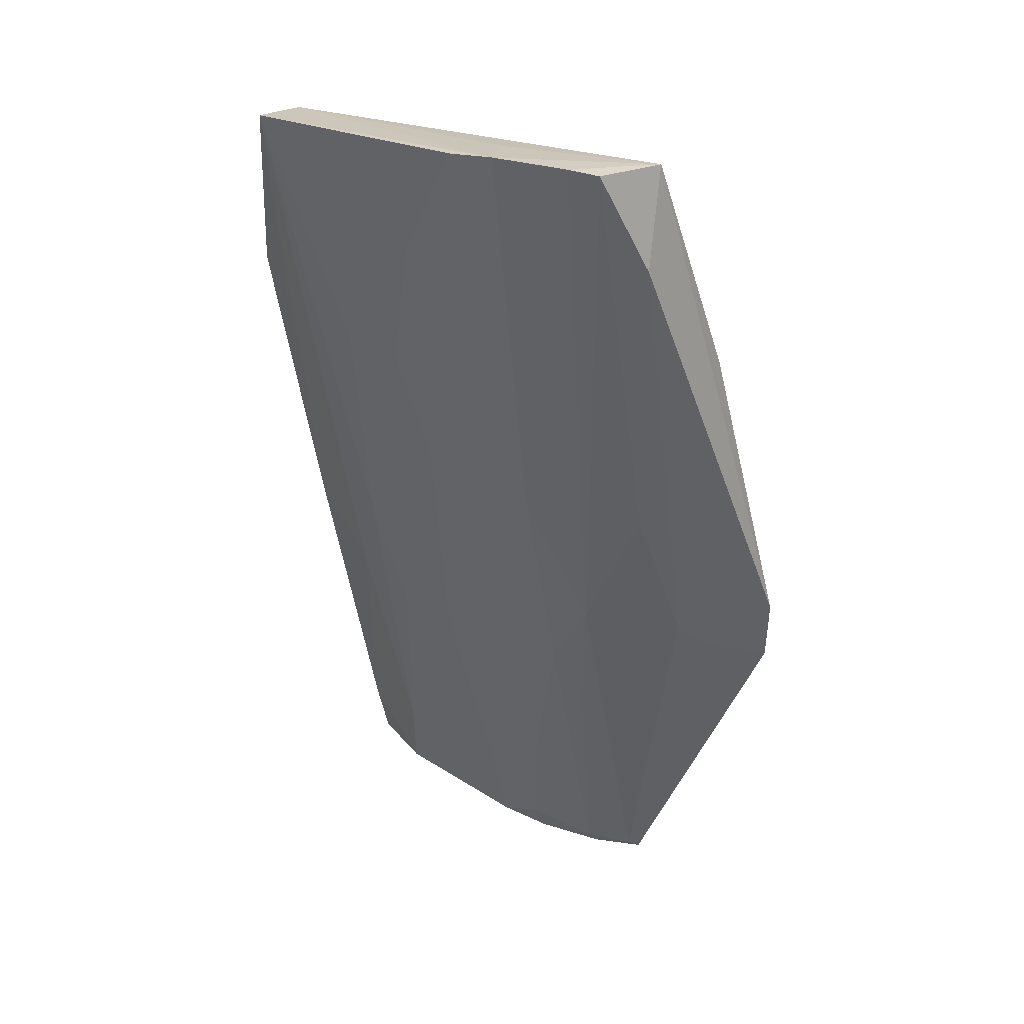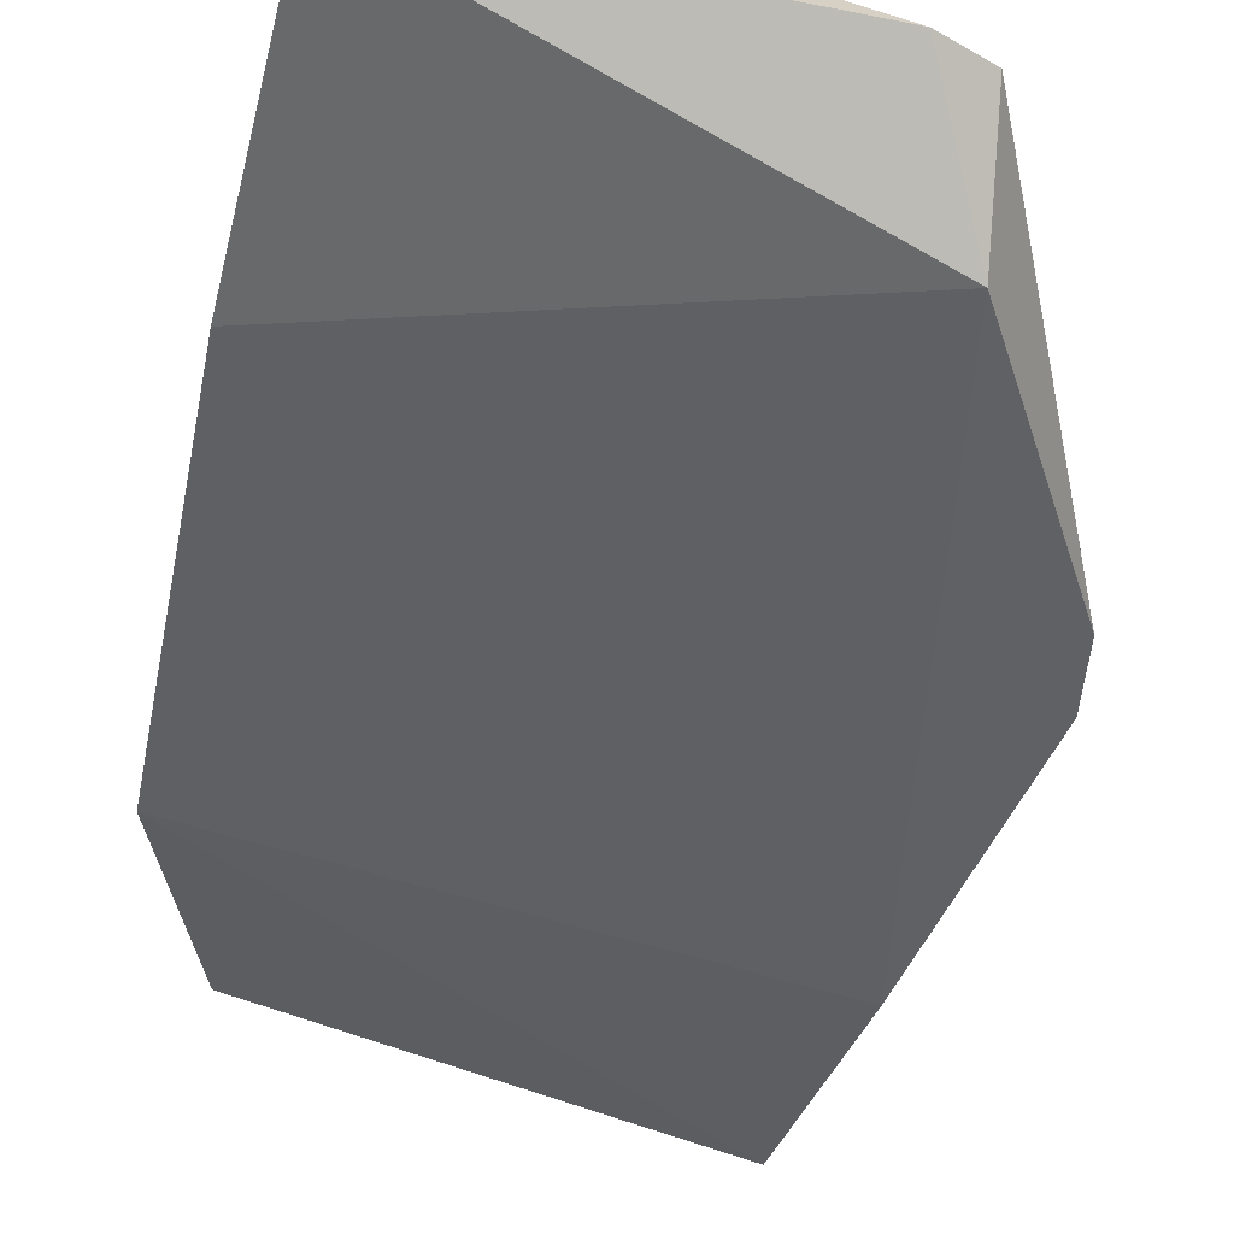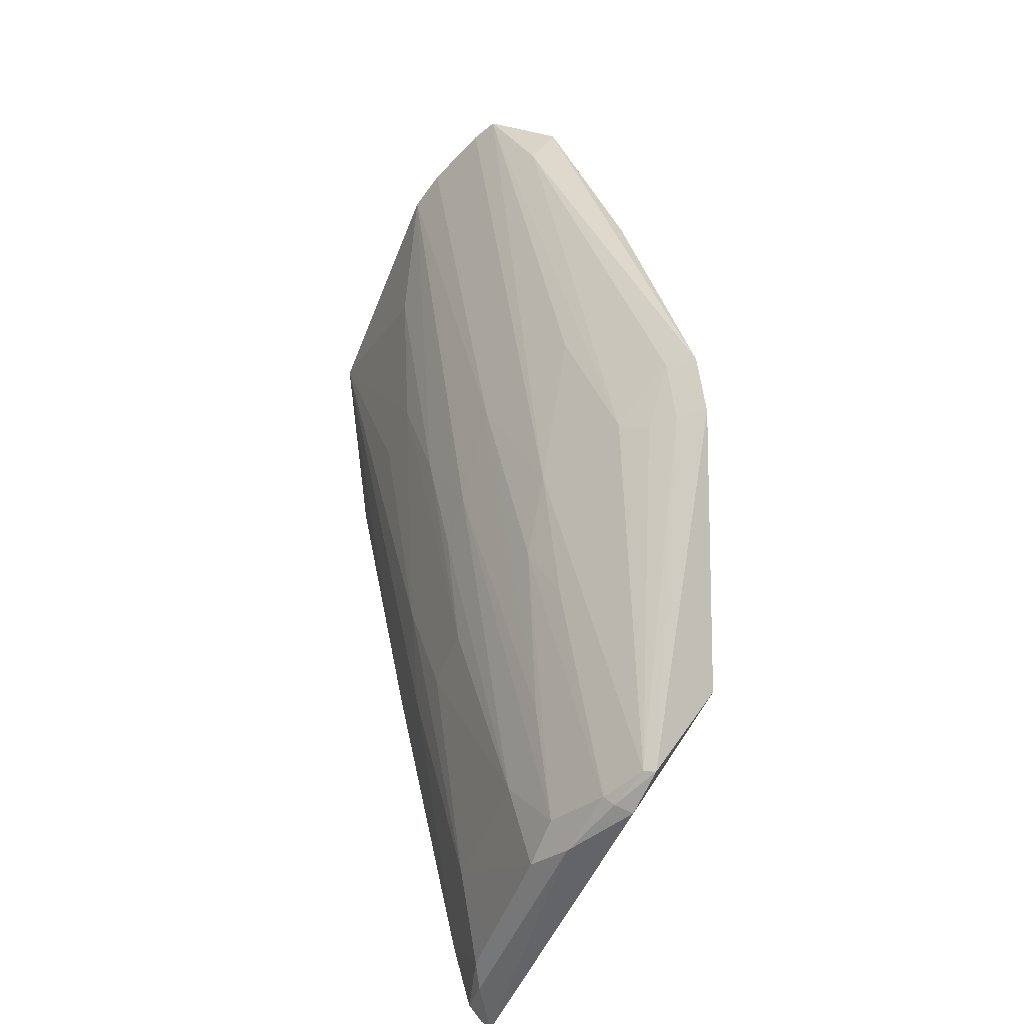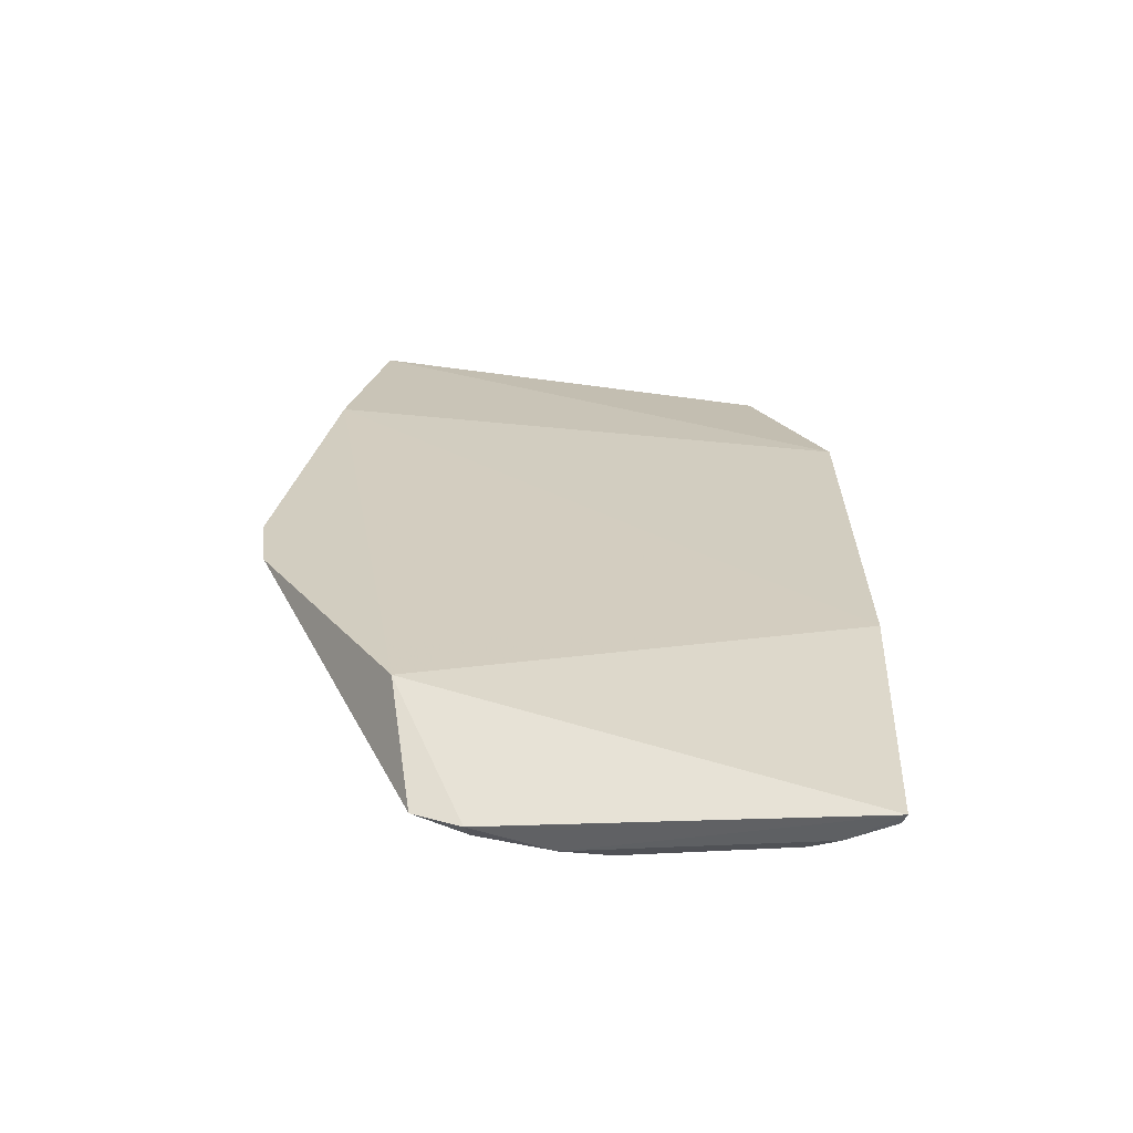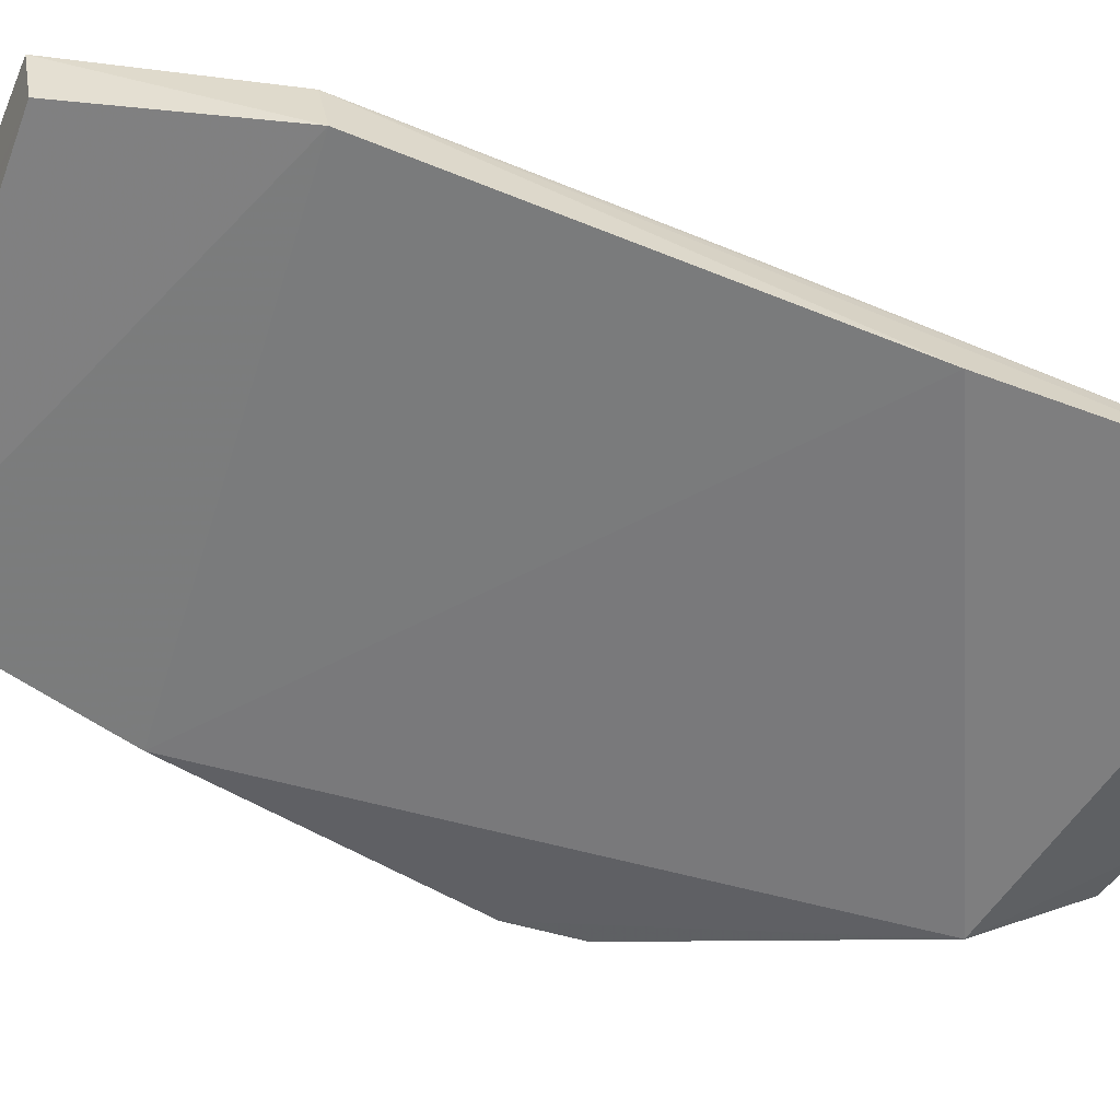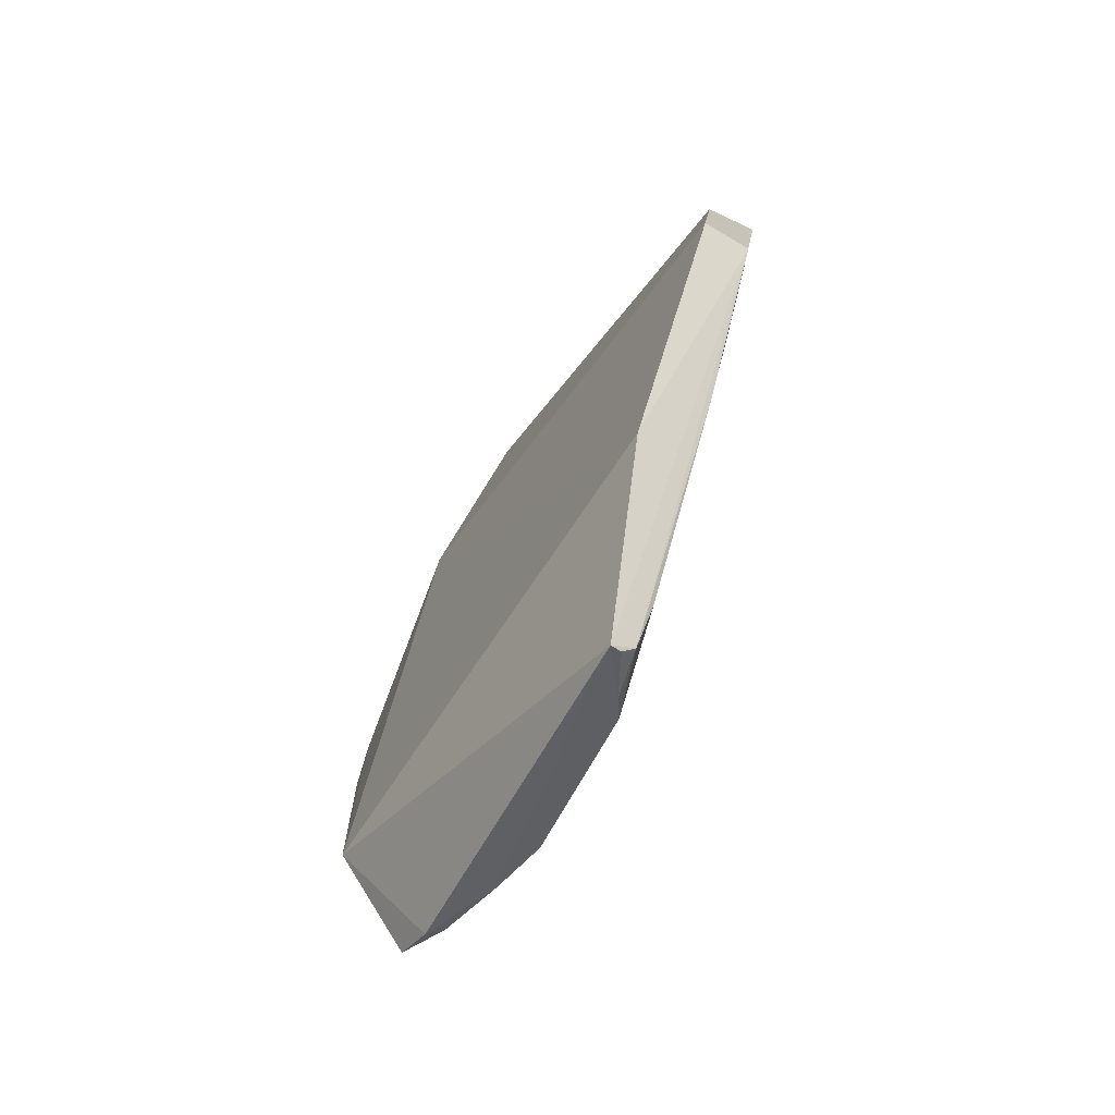
<metadata>
{"format":"obj","ext":"obj","renderer":"f3d","projection":"perspective","resolution":1024,"background":"white","views":[{"elev":30.7,"azim":-138.0,"up":"+Z"},{"elev":-57.1,"azim":168.1,"up":"+Y"},{"elev":-49.9,"azim":-111.0,"up":"+Z"},{"elev":-54.3,"azim":2.5,"up":"+Z"},{"elev":-48.2,"azim":72.6,"up":"+Y"},{"elev":-51.8,"azim":65.3,"up":"+Z"}]}
</metadata>
<code>
v 0.009652 0.06026 0.08302
v 0.0169 0.0501 0.06525
v 0.01547 0.04176 0.002451
v -0.01568 0.039 0.000687
v -0.02725 0.04926 0.08471
v -0.02104 0.03345 0.0115
v -0.004897 0.04573 0.01023
v 0.01582 0.0552 0.06591
v 0.01027 0.05498 0.08225
v 0.0171 0.04184 0.02635
v 0.01613 0.03944 0.0009392
v -0.03437 0.03893 0.03939
v -0.0299 0.04319 0.06529
v 0.007283 0.04565 0.01022
v -0.004989 0.04375 0.00229
v -0.01748 0.05909 0.08558
v -0.01967 0.03864 0.001946
v 0.005347 0.05228 0.0403
v 0.01548 0.04983 0.03825
v -0.009053 0.04207 0.001122
v 0.01157 0.04221 0.001446
v -0.01427 0.05453 0.08454
v -0.02612 0.05577 0.08525
v -0.0335 0.03793 0.03322
v -0.01508 0.04774 0.02966
v 0.003167 0.05012 0.02957
v -0.006991 0.05881 0.0747
v 0.01521 0.04344 0.00819
v 0.01541 0.05201 0.04895
v 0.009332 0.04992 0.03175
v -0.0153 0.04048 0.001419
v 0.01571 0.04049 0.001214
v 0.00919 0.04344 0.002224
v -0.02862 0.05213 0.07646
v -0.02371 0.05688 0.0855
v -0.00896 0.0521 0.04248
v -0.009052 0.04352 0.003906
v -0.01909 0.04779 0.03613
v -0.01362 0.06007 0.08523
v -0.002885 0.05655 0.06177
v 0.01564 0.05446 0.06175
v -0.0272 0.04361 0.03614
v -0.01487 0.04123 0.002441
v -0.01088 0.04548 0.0146
v -0.01505 0.052 0.04896
v -0.005066 0.05437 0.05101
v 0.003207 0.05652 0.0618
v -0.03146 0.03992 0.03389
v -0.01892 0.03943 0.002389
v -0.02529 0.04778 0.04901
v -0.017 0.0455 0.02327
v -0.004947 0.05219 0.04031
v -0.00287 0.0501 0.02959
v -0.03233 0.04091 0.04005
v -0.02924 0.04163 0.03402
f 8 1 2
f 9 5 2
f 9 2 1
f 10 8 2
f 11 6 4
f 11 10 6
f 11 3 8
f 11 8 10
f 13 2 5
f 13 12 6
f 13 5 12
f 13 10 2
f 13 6 10
f 15 7 14
f 16 9 1
f 17 4 6
f 19 8 3
f 20 11 4
f 21 11 20
f 22 16 5
f 22 5 9
f 22 9 16
f 24 17 6
f 24 6 12
f 26 18 14
f 26 14 7
f 28 19 3
f 29 19 1
f 30 18 1
f 30 1 19
f 30 14 18
f 30 28 14
f 30 19 28
f 31 20 4
f 31 4 17
f 32 21 3
f 32 3 11
f 32 11 21
f 33 21 20
f 33 20 15
f 33 15 14
f 33 3 21
f 33 28 3
f 33 14 28
f 34 12 5
f 34 5 23
f 35 23 5
f 35 5 16
f 37 7 15
f 37 36 7
f 38 23 35
f 39 16 1
f 39 1 27
f 40 27 1
f 40 18 26
f 41 29 1
f 41 1 8
f 41 8 19
f 41 19 29
f 42 34 23
f 43 25 37
f 43 20 31
f 43 37 15
f 43 15 20
f 44 37 25
f 44 36 37
f 45 25 38
f 45 16 39
f 45 39 36
f 45 44 25
f 45 36 44
f 45 38 35
f 45 35 16
f 46 39 27
f 46 36 39
f 46 27 40
f 47 40 1
f 47 1 18
f 47 18 40
f 48 24 12
f 48 17 24
f 49 42 38
f 49 17 48
f 49 43 31
f 49 31 17
f 50 42 23
f 50 23 38
f 50 38 42
f 51 38 25
f 51 25 43
f 51 49 38
f 51 43 49
f 52 7 36
f 52 36 46
f 53 46 40
f 53 40 26
f 53 52 46
f 53 26 7
f 53 7 52
f 54 48 12
f 54 12 34
f 54 34 42
f 55 49 48
f 55 42 49
f 55 54 42
f 55 48 54

</code>
